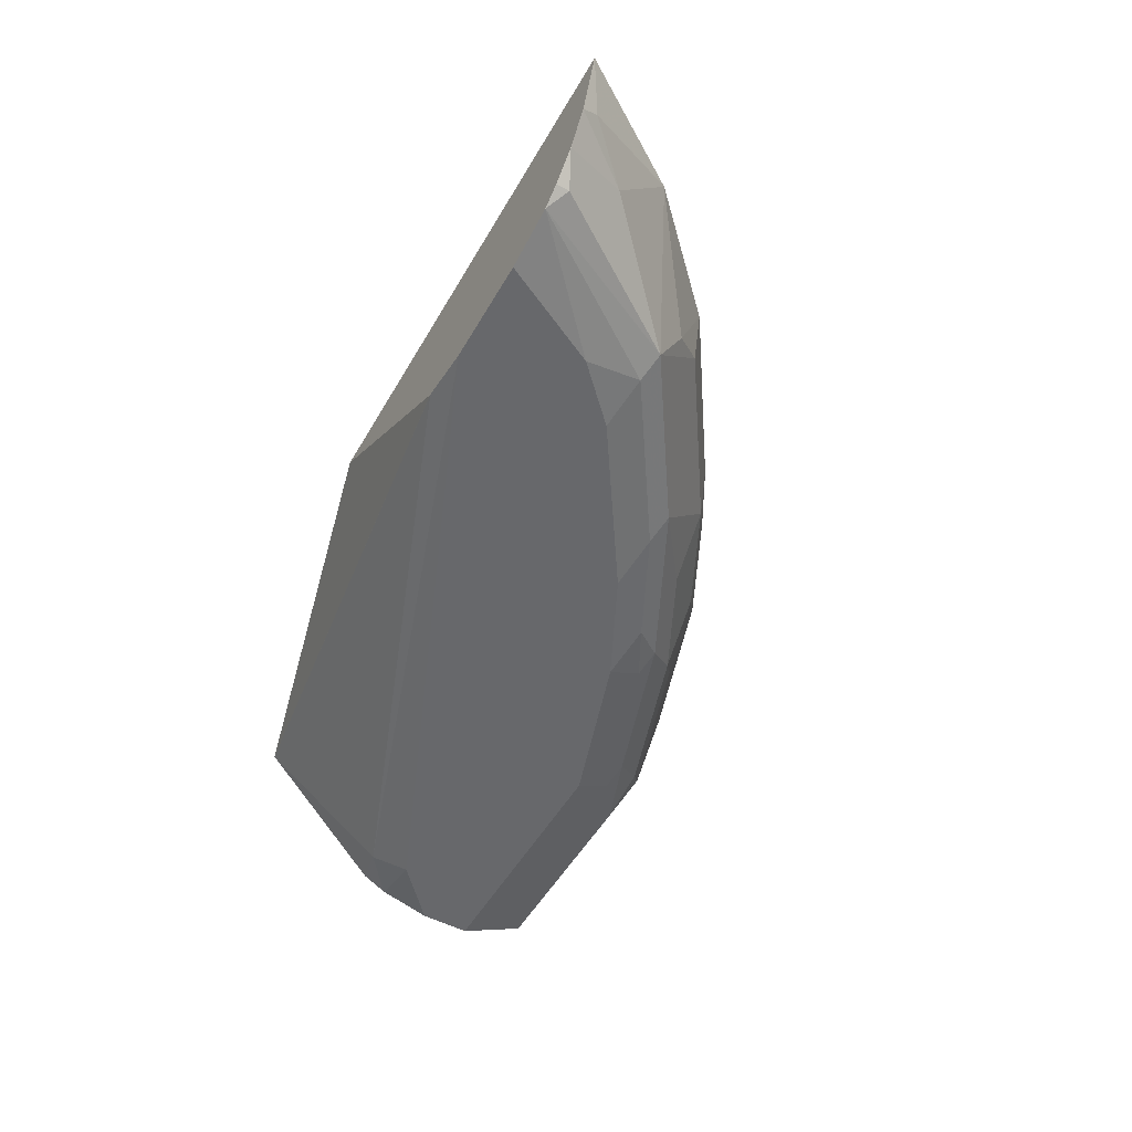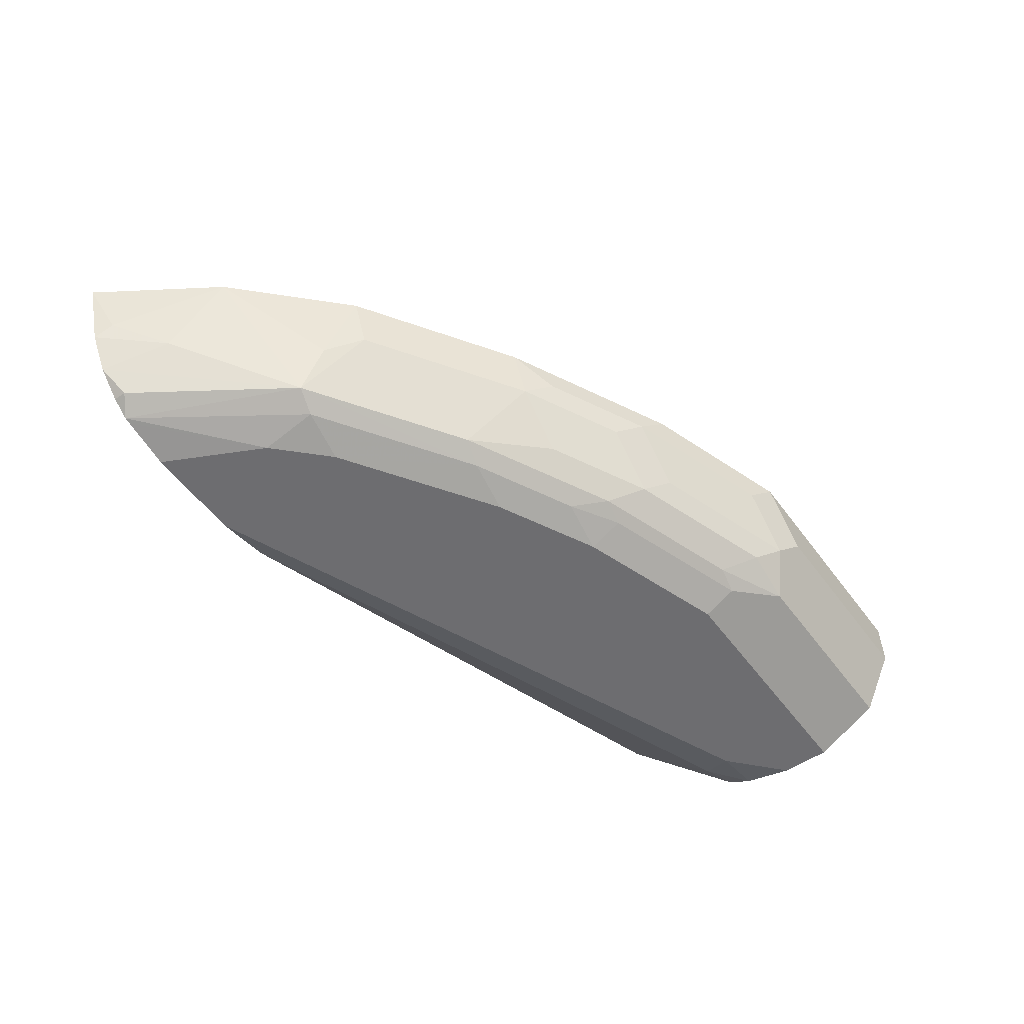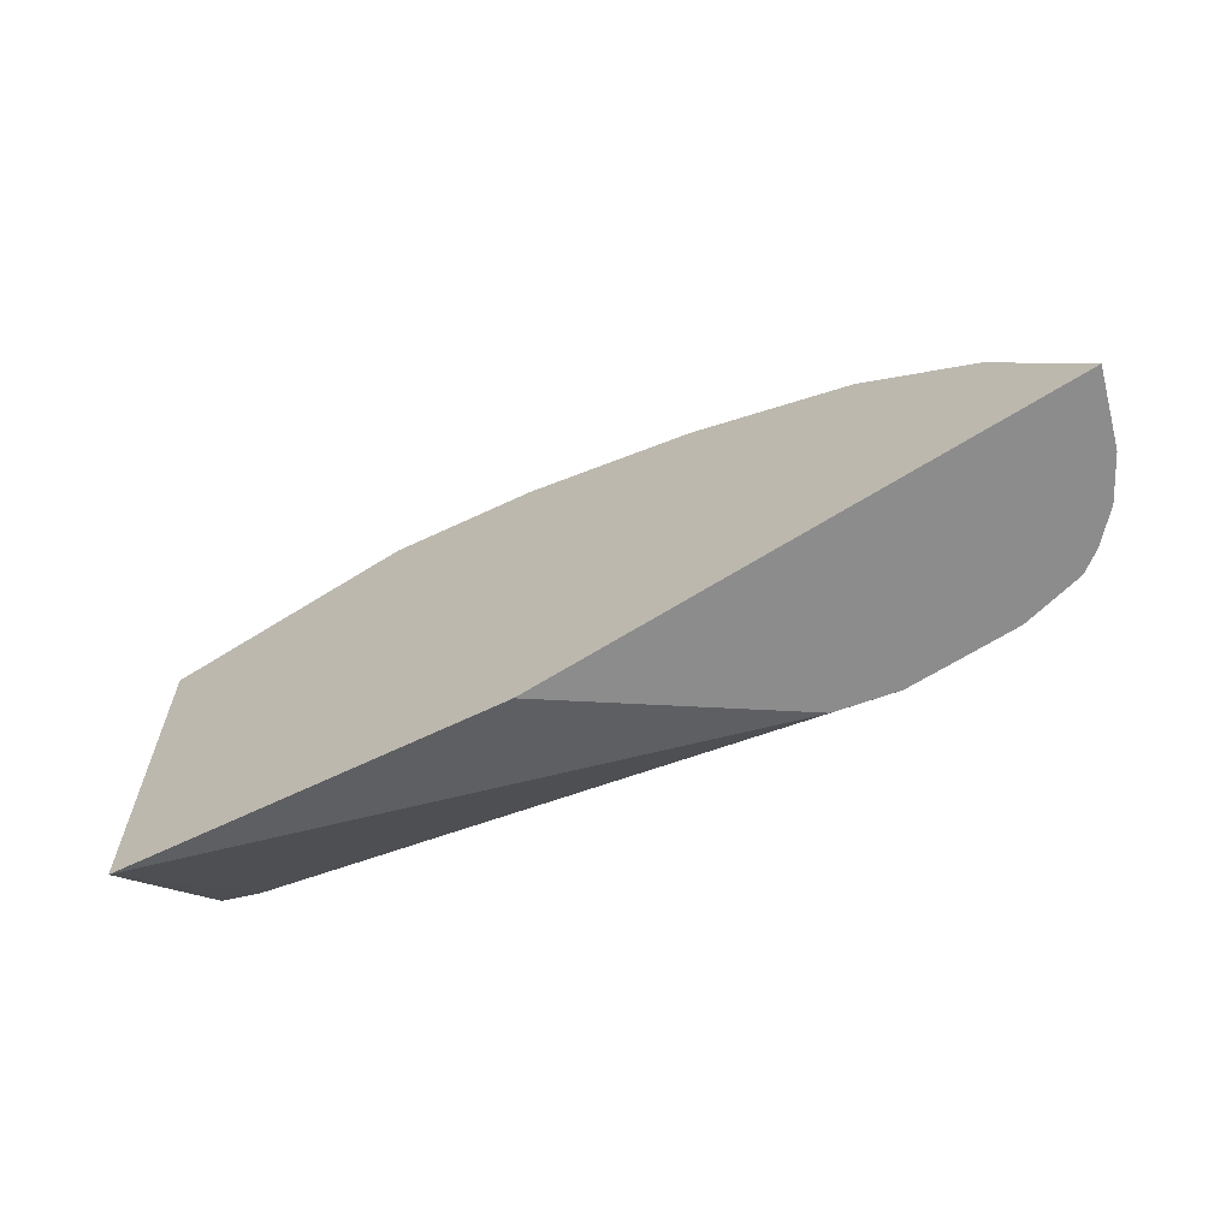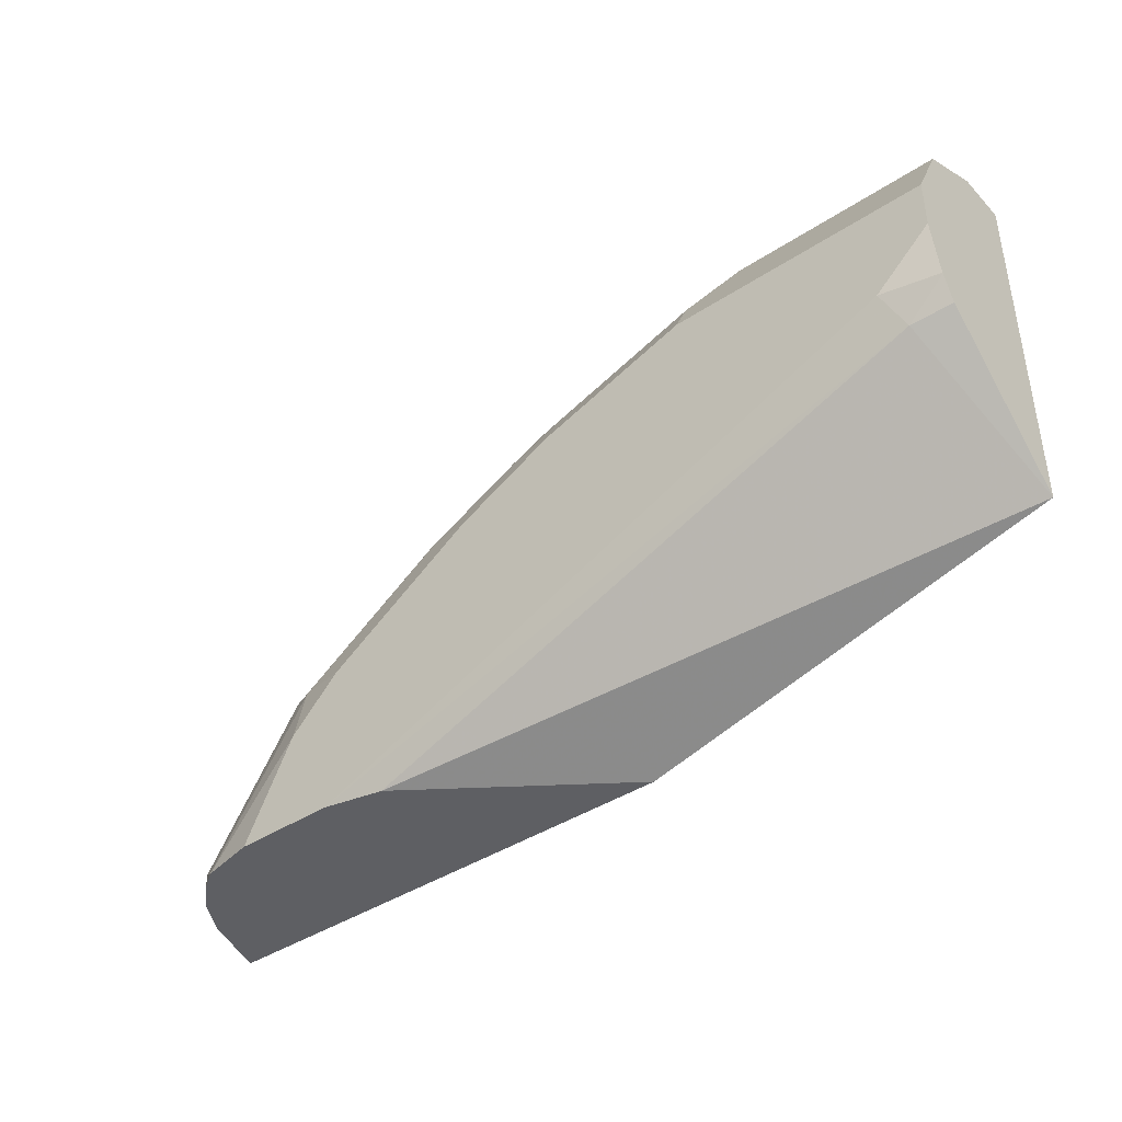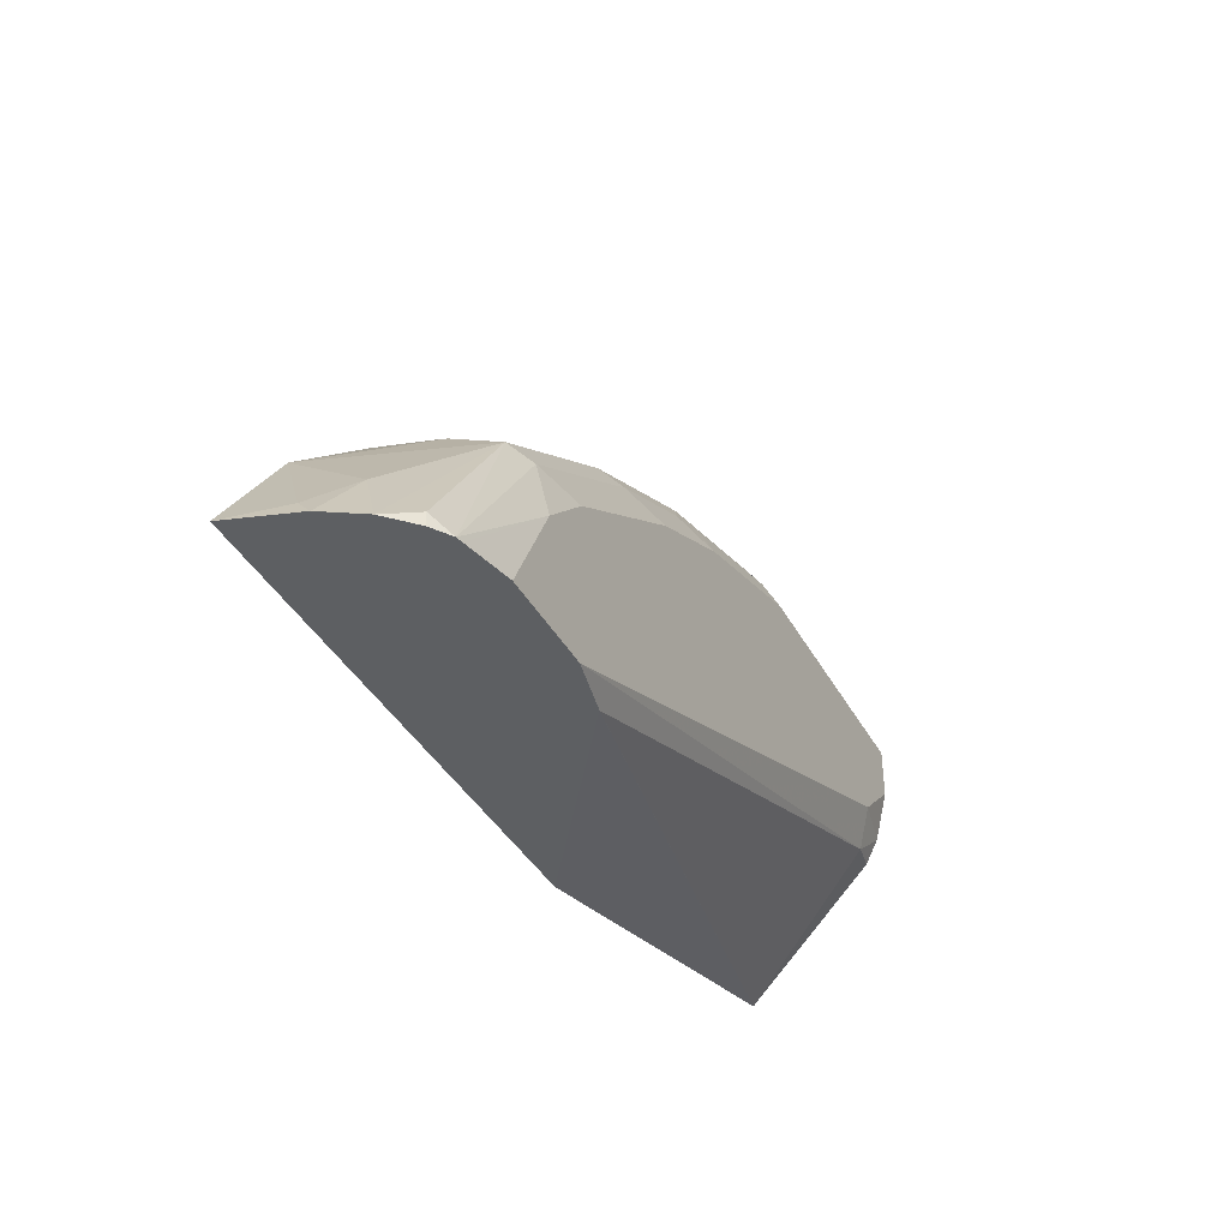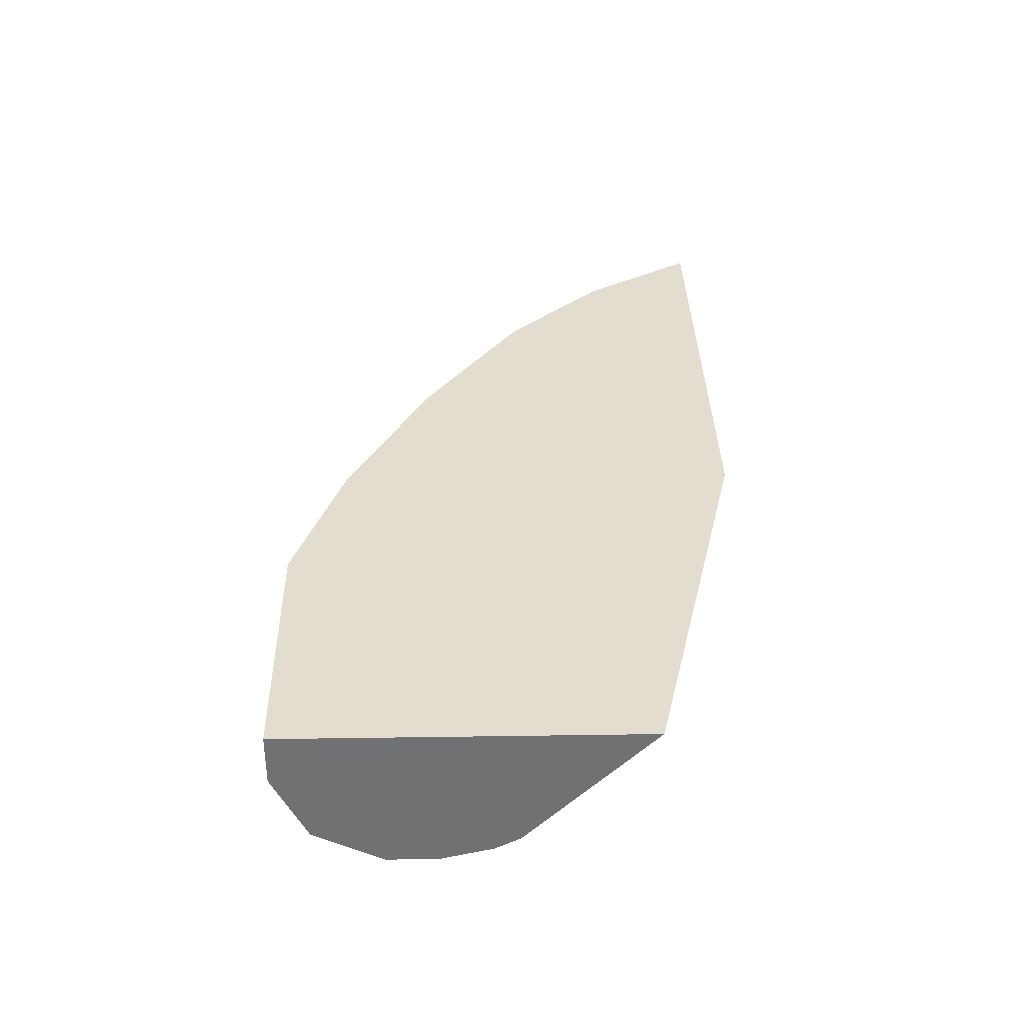
<metadata>
{"format":"obj","ext":"obj","renderer":"f3d","projection":"perspective","resolution":1024,"background":"white","views":[{"elev":-52.5,"azim":-119.5,"up":"+Y"},{"elev":-54.1,"azim":-54.3,"up":"+Y"},{"elev":-64.3,"azim":-147.6,"up":"+Z"},{"elev":-40.8,"azim":38.8,"up":"+Z"},{"elev":-39.6,"azim":-63.6,"up":"+Z"},{"elev":34.9,"azim":88.9,"up":"+Y"}]}
</metadata>
<code>
v -0.5824 -0.6527 0.3914
v -0.5688 -0.6948 0.3914
v -0.5656 -0.6853 0.4025
v -0.533 -0.6527 0.4677
v -0.2615 -0.6527 0.3914
v -0.5548 -0.718 0.3914
v -0.5384 -0.7016 0.4324
v -0.4731 -0.7342 0.4976
v -0.4731 -0.7016 0.514
v -0.4677 -0.6527 0.533
v -0.3874 -0.7423 0.3914
v 0.003308 -0.6527 0.4571
v -0.5384 -0.7342 0.3914
v -0.5384 -0.7342 0.3998
v -0.4568 -0.6853 0.5344
v -0.5263 -0.7424 0.3914
v -0.4568 -0.7424 0.4936
v -0.3589 -0.7424 0.5588
v -0.3752 -0.7342 0.5629
v -0.3589 -0.6853 0.5996
v -0.3698 -0.6527 0.5982
v -0.3877 -0.7424 0.3914
v 0.003308 -0.6527 0.6853
v 0.003308 -0.7342 0.5384
v -0.0218 -0.7397 0.533
v -0.5221 -0.7433 0.3914
v -0.4568 -0.7505 0.4569
v -0.4242 -0.7505 0.4895
v -0.3263 -0.7505 0.5547
v -0.2611 -0.7505 0.5874
v -0.2937 -0.7424 0.5914
v -0.2774 -0.7342 0.6118
v -0.3263 -0.7179 0.5996
v -0.2937 -0.6853 0.6322
v -0.2774 -0.669 0.6445
v -0.3426 -0.669 0.6118
v -0.348 -0.6527 0.6091
v -0.4242 -0.7505 0.3914
v 0.003308 -0.6853 0.6853
v -0.09794 -0.6527 0.6853
v 0.003308 -0.7423 0.5541
v -0.03264 -0.7505 0.5547
v -0.4896 -0.7505 0.3914
v -0.2611 -0.7397 0.6091
v -0.1632 -0.7505 0.62
v -0.1795 -0.7342 0.6445
v -0.2611 -0.7179 0.6322
v -0.2611 -0.6527 0.6526
v -0.2828 -0.6527 0.6417
v -0.2448 -0.7016 0.6445
v -0.1795 -0.669 0.6771
v -0.1632 -0.6527 0.6852
v -0.1306 -0.6853 0.6853
v 0.003308 -0.7288 0.6635
v 0.003308 -0.7425 0.5547
v 0.003308 -0.7505 0.5874
v -0.1632 -0.7397 0.6417
v 0.003308 -0.7505 0.62
v 0.003308 -0.7494 0.6222
v -0.1306 -0.7288 0.6635
v -0.1632 -0.7179 0.6649
v -0.1468 -0.7016 0.6771
v 0.003308 -0.7385 0.644
f 30 57 44
f 30 44 31
f 27 29 28
f 27 30 29
f 25 42 38
f 27 58 45
f 27 56 58
f 27 42 56
f 27 38 42
f 27 43 38
f 26 43 27
f 30 45 57
f 27 45 30
f 23 53 39
f 24 41 25
f 23 40 53
f 22 25 38
f 21 35 37
f 21 36 35
f 20 36 21
f 20 35 36
f 20 34 35
f 20 47 34
f 20 33 47
f 19 33 20
f 31 44 32
f 19 32 33
f 25 41 42
f 32 44 46
f 44 57 46
f 32 61 47
f 18 28 29
f 60 62 61
f 57 63 60
f 54 60 63
f 53 62 60
f 51 53 52
f 51 62 53
f 50 62 51
f 50 61 62
f 47 61 50
f 46 60 61
f 46 57 60
f 45 63 57
f 32 46 61
f 45 59 63
f 42 55 56
f 41 55 42
f 40 52 53
f 39 60 54
f 39 53 60
f 35 52 48
f 35 51 52
f 35 50 51
f 35 49 37
f 35 48 49
f 34 50 35
f 34 47 50
f 32 47 33
f 45 58 59
f 18 32 19
f 12 41 24
f 18 30 31
f 4 9 10
f 4 8 9
f 4 7 8
f 3 7 4
f 2 7 3
f 2 6 7
f 1 6 2
f 1 13 6
f 1 16 13
f 1 26 16
f 1 43 26
f 1 38 43
f 1 22 38
f 1 11 22
f 1 5 11
f 1 12 5
f 1 23 12
f 1 40 23
f 1 52 40
f 1 48 52
f 1 49 48
f 18 31 32
f 1 21 37
f 1 10 21
f 1 4 10
f 1 3 4
f 1 2 3
f 5 12 11
f 6 13 14
f 1 37 49
f 6 8 7
f 6 14 8
f 18 29 30
f 17 28 18
f 16 27 17
f 16 26 27
f 13 16 14
f 12 25 22
f 12 24 25
f 12 55 41
f 12 56 55
f 12 58 56
f 12 59 58
f 12 63 59
f 17 27 28
f 12 39 54
f 12 54 63
f 8 14 16
f 8 17 18
f 8 18 19
f 8 19 20
f 8 16 17
f 9 15 10
f 12 23 39
f 8 20 15
f 11 12 22
f 8 15 9
f 10 20 21
f 10 15 20

</code>
